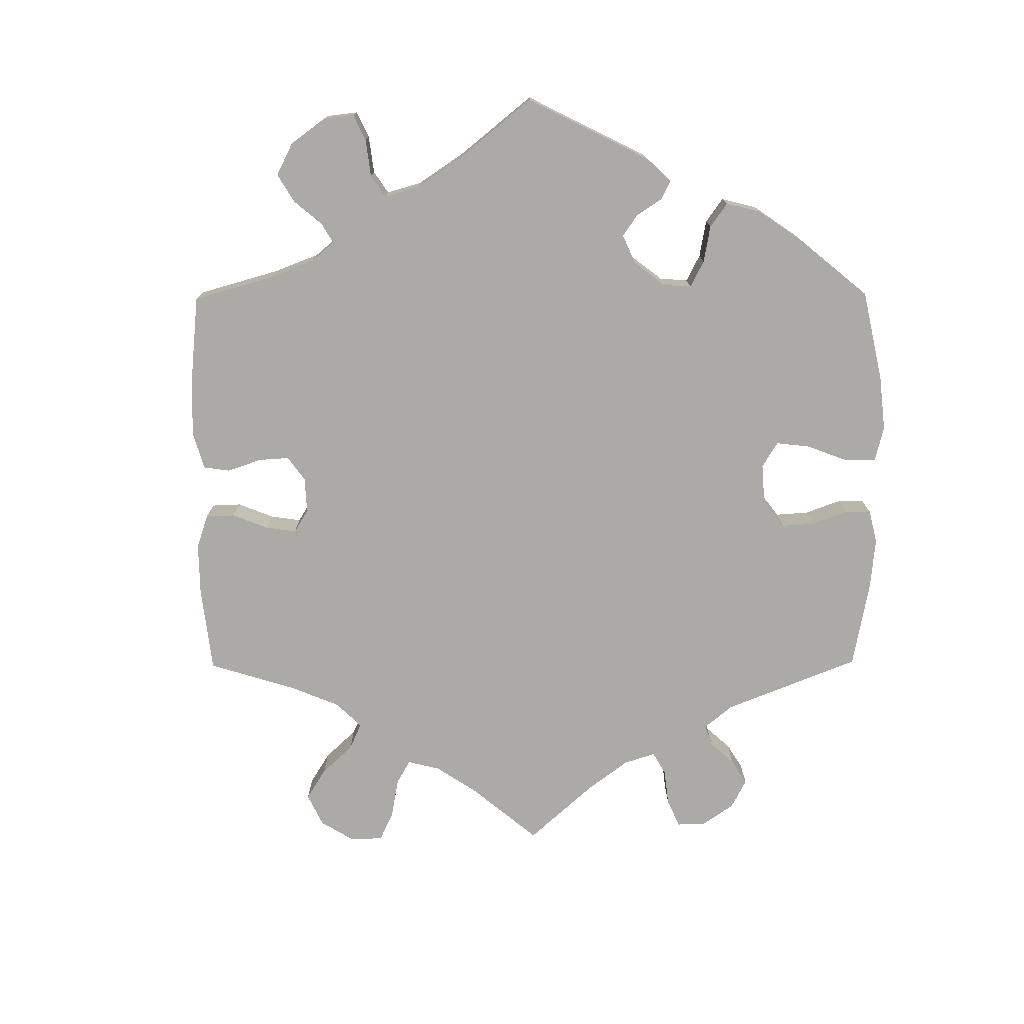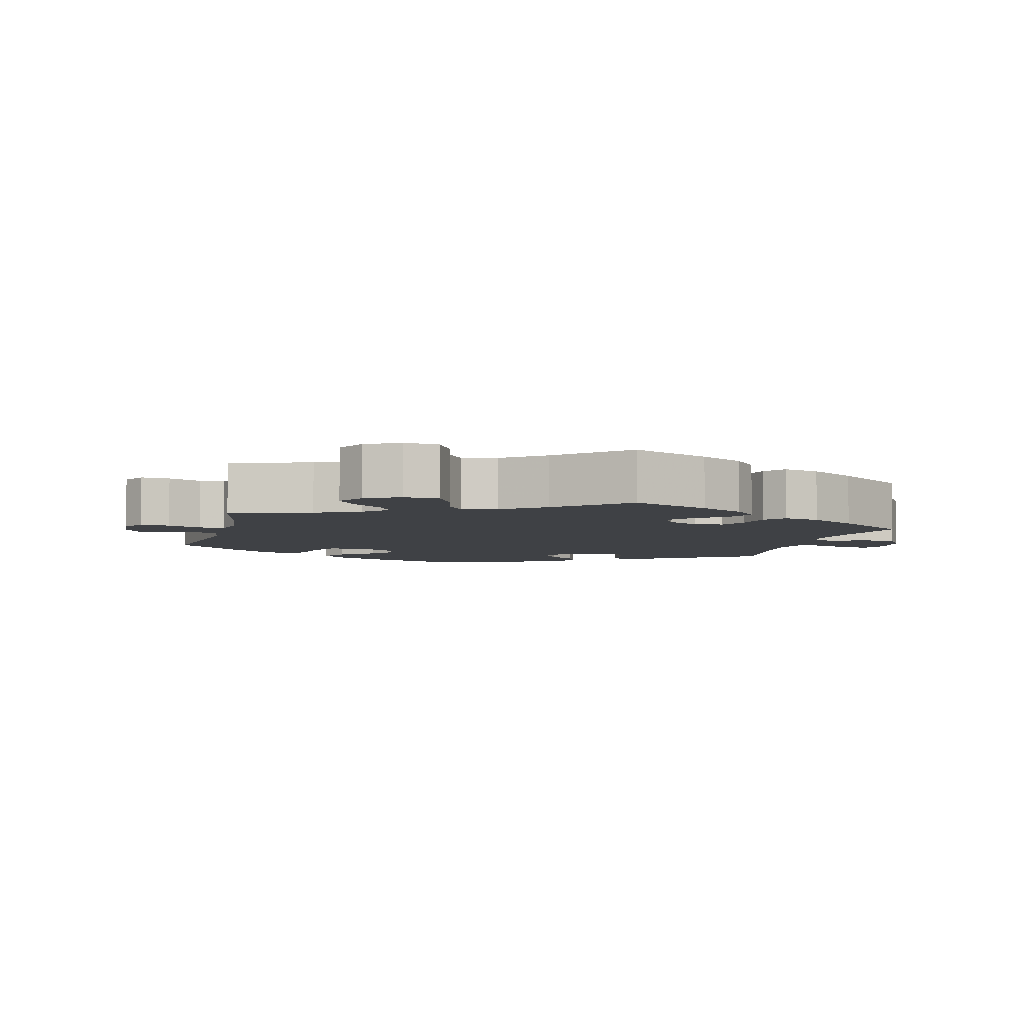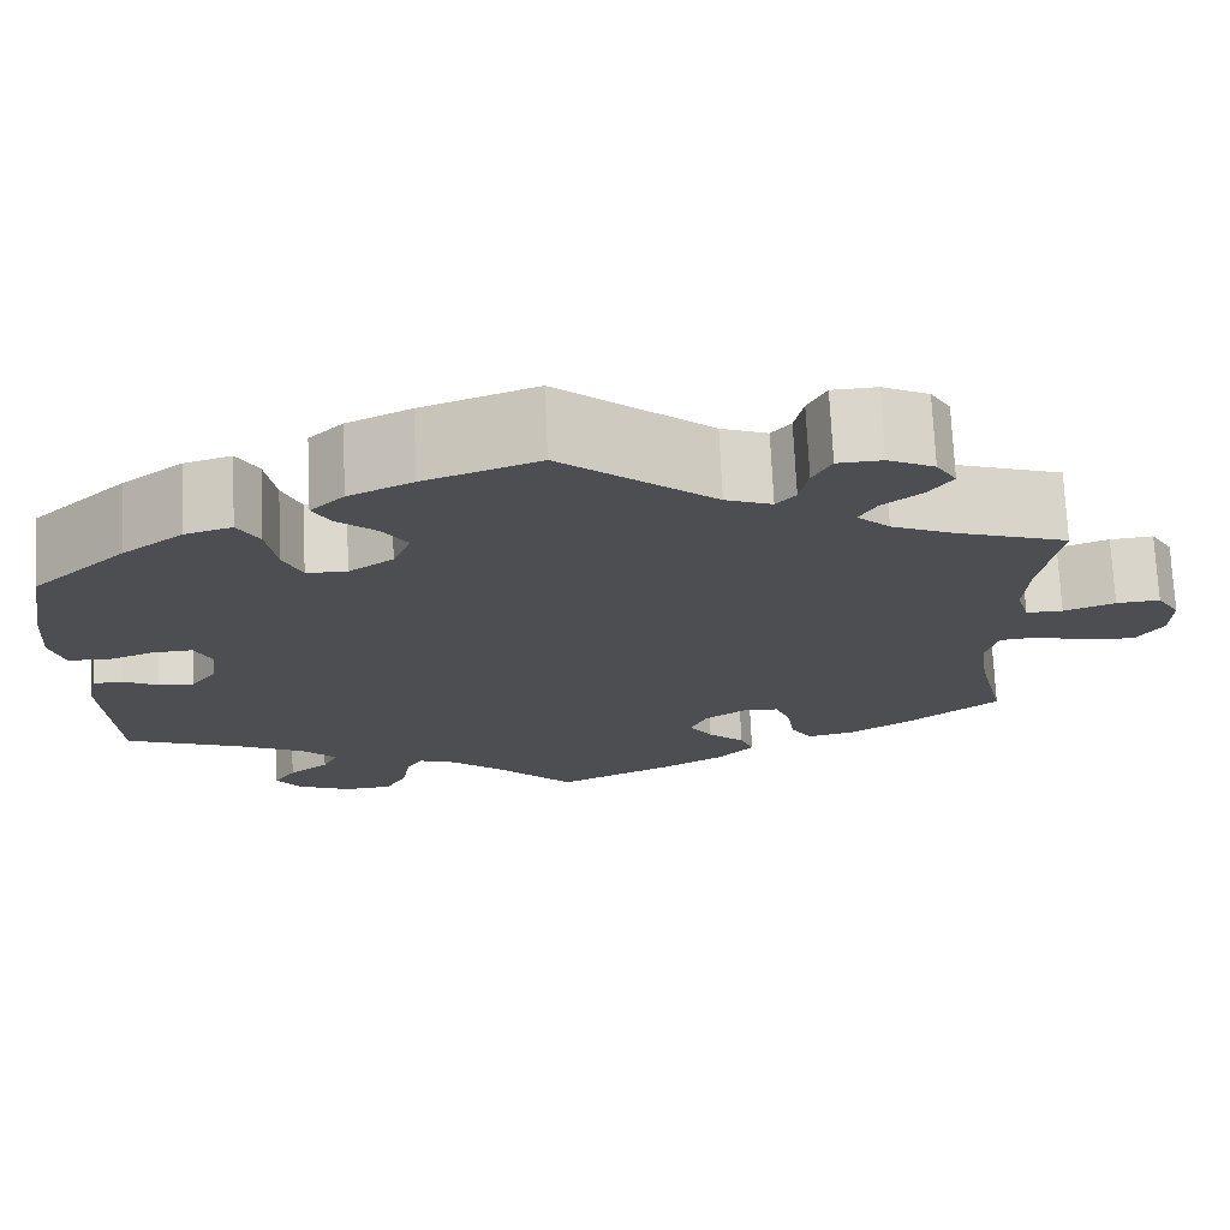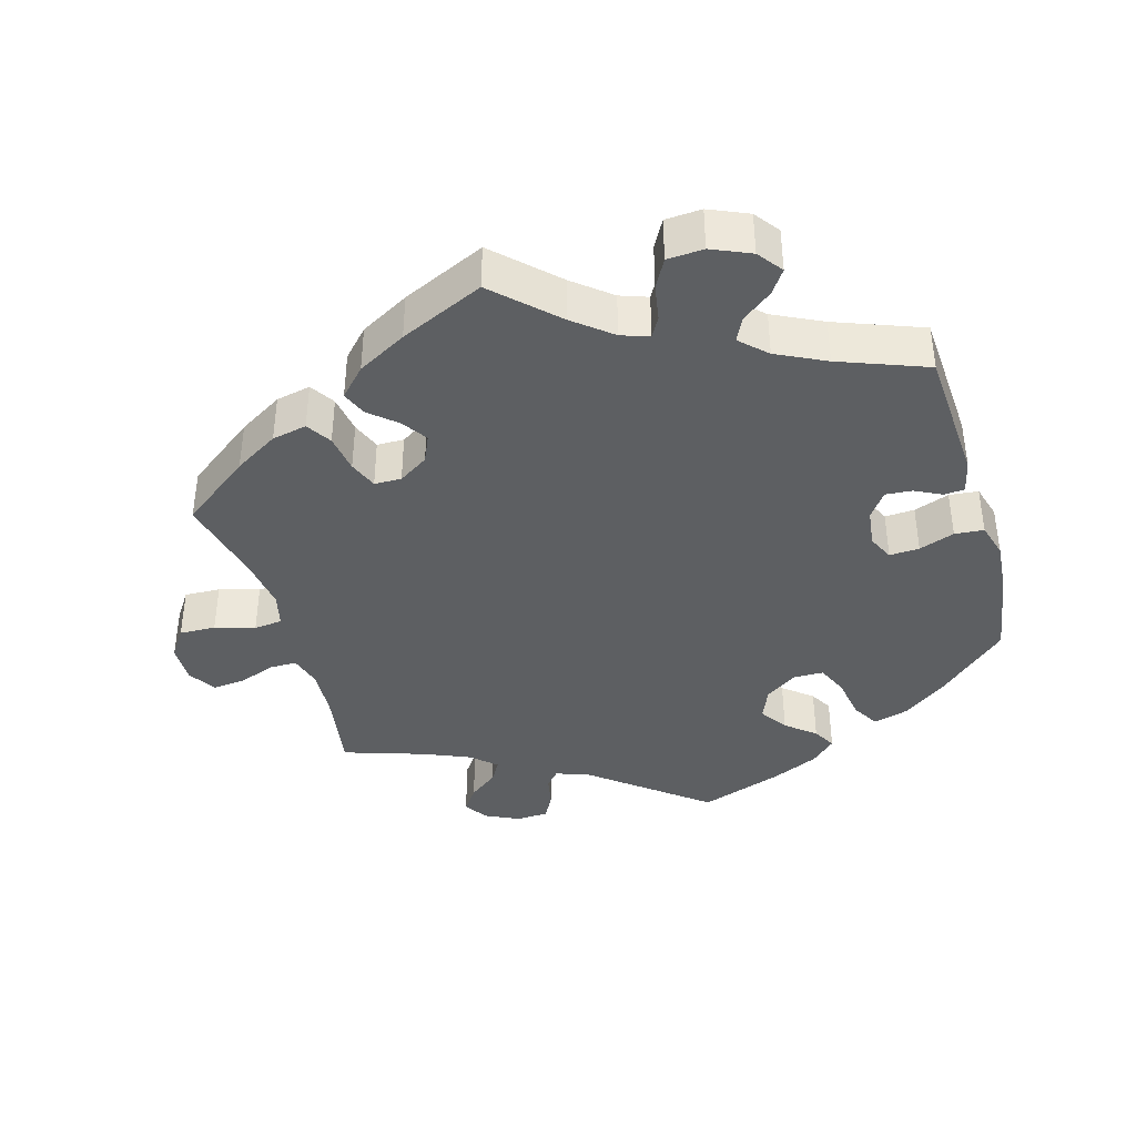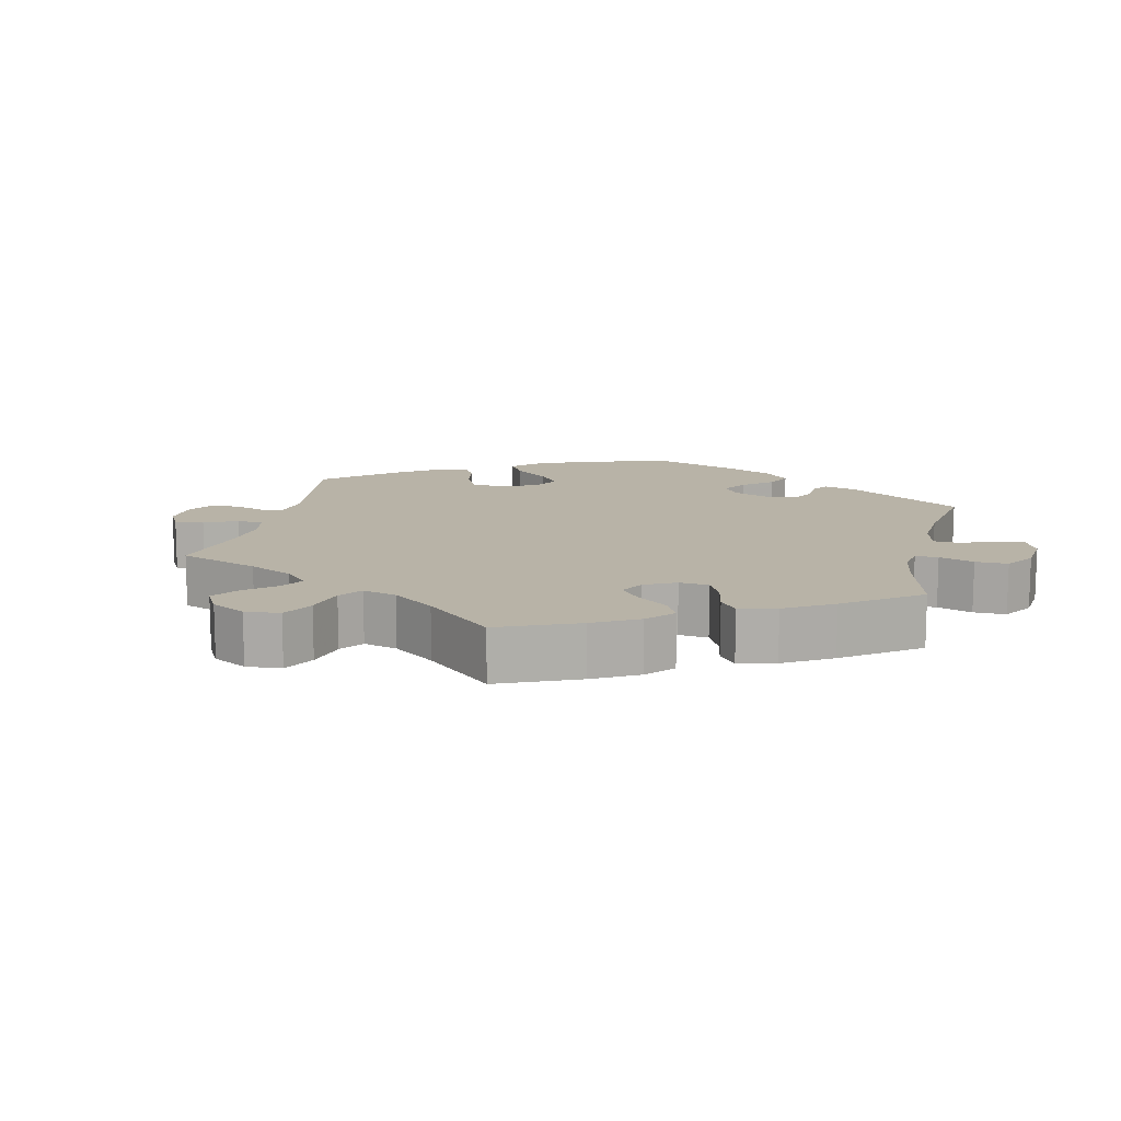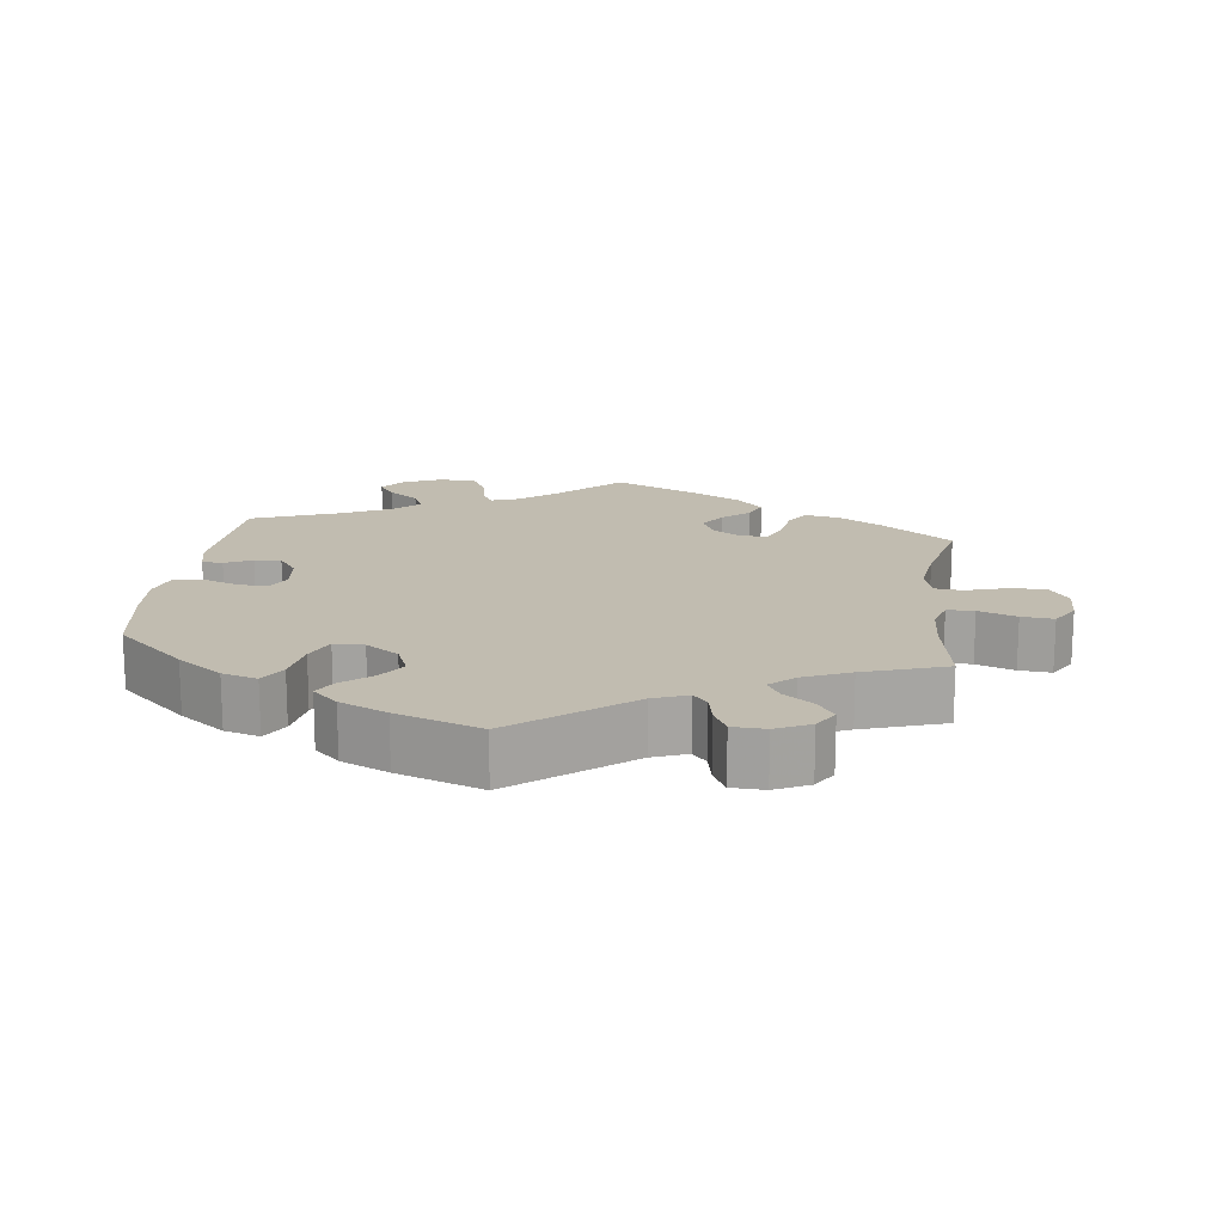
<metadata>
{"format":"obj","ext":"obj","renderer":"f3d","projection":"perspective","resolution":1024,"background":"white","views":[{"elev":-75.9,"azim":-119.6,"up":"+Y"},{"elev":-5.4,"azim":105.2,"up":"+Y"},{"elev":72.7,"azim":-2.7,"up":"+Z"},{"elev":-39.5,"azim":-163.7,"up":"+Y"},{"elev":12.7,"azim":133.0,"up":"+Y"},{"elev":16.4,"azim":7.2,"up":"+Y"}]}
</metadata>
<code>
v 0.158 0.07 0.452
v 0.206 0.07 0.434
v 0.226 0.07 0.457
v 0.235 0.07 0.501
v 0.254 0.07 0.537
v 0.3 0.07 0.539
v 0.348 0.07 0.516
v 0.369 0.07 0.482
v 0.345 0.07 0.448
v 0.304 0.07 0.417
v 0.286 0.07 0.386
v 0.32 0.07 0.355
v 0.385 0.07 0.327
v 0.5 0.07 0.289
v 0.48 0.07 0.17
v 0.476 0.07 0.101
v 0.489 0.07 0.056
v 0.527 0.07 0.056
v 0.58 0.07 0.075
v 0.625 0.07 0.079
v 0.649 0.07 0.04
v 0.648 0.07 -0.015
v 0.62 0.07 -0.056
v 0.569 0.07 -0.054
v 0.513 0.07 -0.037
v 0.473 0.07 -0.041
v 0.461 0.07 -0.089
v 0.471 0.07 -0.163
v 0.5 0.07 -0.289
v 0.402 0.07 -0.362
v 0.34 0.07 -0.399
v 0.291 0.07 -0.409
v 0.269 0.07 -0.374
v 0.261 0.07 -0.32
v 0.245 0.07 -0.28
v 0.207 0.07 -0.279
v 0.165 0.07 -0.306
v 0.148 0.07 -0.344
v 0.172 0.07 -0.38
v 0.21 0.07 -0.413
v 0.224 0.07 -0.448
v 0.187 0.07 -0.487
v 0.118 0.07 -0.525
v 0 0.07 -0.578
v -0.083 0.07 -0.497
v -0.136 0.07 -0.454
v -0.175 0.07 -0.44
v -0.191 0.07 -0.468
v -0.2 0.07 -0.519
v -0.222 0.07 -0.559
v -0.273 0.07 -0.562
v -0.328 0.07 -0.538
v -0.354 0.07 -0.503
v -0.331 0.07 -0.47
v -0.289 0.07 -0.438
v -0.273 0.07 -0.405
v -0.309 0.07 -0.37
v -0.378 0.07 -0.336
v -0.501 0.07 -0.289
v -0.512 0.07 -0.097
v -0.501 0.07 -0.05
v -0.472 0.07 -0.048
v -0.434 0.07 -0.067
v -0.397 0.07 -0.07
v -0.371 0.07 -0.034
v -0.364 0.07 0.02
v -0.381 0.07 0.056
v -0.423 0.07 0.054
v -0.473 0.07 0.036
v -0.514 0.07 0.04
v -0.528 0.07 0.089
v -0.522 0.07 0.164
v -0.501 0.07 0.289
v -0.404 0.07 0.377
v -0.341 0.07 0.423
v -0.292 0.07 0.437
v -0.27 0.07 0.399
v -0.26 0.07 0.338
v -0.241 0.07 0.294
v -0.199 0.07 0.293
v -0.153 0.07 0.324
v -0.134 0.07 0.369
v -0.16 0.07 0.408
v -0.201 0.07 0.442
v -0.219 0.07 0.474
v -0.184 0.07 0.507
v -0.118 0.07 0.537
v 0 0.07 0.578
v 0.158 0 0.452
v 0.206 0 0.434
v 0.226 0 0.457
v 0.235 0 0.501
v 0.254 0 0.537
v 0.3 0 0.539
v 0.348 0 0.516
v 0.369 0 0.482
v 0.345 0 0.448
v 0.304 0 0.417
v 0.286 0 0.386
v 0.32 0 0.355
v 0.385 0 0.327
v 0.5 0 0.289
v 0.48 0 0.17
v 0.476 0 0.101
v 0.489 0 0.056
v 0.527 0 0.056
v 0.58 0 0.075
v 0.625 0 0.079
v 0.649 0 0.04
v 0.648 0 -0.015
v 0.62 0 -0.056
v 0.569 0 -0.054
v 0.513 0 -0.037
v 0.473 0 -0.041
v 0.461 0 -0.089
v 0.471 0 -0.163
v 0.5 0 -0.289
v 0.402 0 -0.362
v 0.34 0 -0.399
v 0.291 0 -0.409
v 0.269 0 -0.374
v 0.261 0 -0.32
v 0.245 0 -0.28
v 0.207 0 -0.279
v 0.165 0 -0.306
v 0.148 0 -0.344
v 0.172 0 -0.38
v 0.21 0 -0.413
v 0.224 0 -0.448
v 0.187 0 -0.487
v 0.118 0 -0.525
v 0 0 -0.578
v -0.083 0 -0.497
v -0.136 0 -0.454
v -0.175 0 -0.44
v -0.191 0 -0.468
v -0.2 0 -0.519
v -0.222 0 -0.559
v -0.273 0 -0.562
v -0.328 0 -0.538
v -0.354 0 -0.503
v -0.331 0 -0.47
v -0.289 0 -0.438
v -0.273 0 -0.405
v -0.309 0 -0.37
v -0.378 0 -0.336
v -0.501 0 -0.289
v -0.512 0 -0.097
v -0.501 0 -0.05
v -0.472 0 -0.048
v -0.434 0 -0.067
v -0.397 0 -0.07
v -0.371 0 -0.034
v -0.364 0 0.02
v -0.381 0 0.056
v -0.423 0 0.054
v -0.473 0 0.036
v -0.514 0 0.04
v -0.528 0 0.089
v -0.522 0 0.164
v -0.501 0 0.289
v -0.404 0 0.377
v -0.341 0 0.423
v -0.292 0 0.437
v -0.27 0 0.399
v -0.26 0 0.338
v -0.241 0 0.294
v -0.199 0 0.293
v -0.153 0 0.324
v -0.134 0 0.369
v -0.16 0 0.408
v -0.201 0 0.442
v -0.219 0 0.474
v -0.184 0 0.507
v -0.118 0 0.537
v 0 0 0.578
f 87 88 1
f 86 87 1 2
f 83 84 85 86
f 82 83 86 2
f 81 82 2
f 80 81 2
f 75 76 77 78
f 75 78 79
f 74 75 79
f 73 74 79
f 72 73 79 80
f 68 69 70 71
f 67 68 71 72
f 60 61 62 63
f 58 59 60 63
f 57 58 63 64
f 56 57 64 65
f 52 53 54 55
f 52 55 56
f 51 52 56
f 48 49 50 51
f 47 48 51 56
f 42 43 44 45
f 42 45 46
f 39 40 41 42
f 38 39 42 46
f 37 38 46 47
f 31 32 33 34
f 31 34 35
f 28 29 30 31
f 27 28 31 35
f 26 27 35 36
f 22 23 24 25
f 22 25 26
f 21 22 26
f 18 19 20 21
f 17 18 21 26
f 16 17 26 36
f 13 14 15
f 12 13 15 16
f 11 12 16 36
f 7 8 9 10
f 7 10 11
f 6 7 11
f 3 4 5 6
f 2 3 6 11
f 67 72 80 2
f 47 56 65 66
f 36 37 47 66
f 36 66 67
f 2 11 36 67
f 89 176 175
f 90 89 175 174
f 174 173 172 171
f 90 174 171 170
f 90 170 169
f 90 169 168
f 166 165 164 163
f 167 166 163
f 167 163 162
f 167 162 161
f 168 167 161 160
f 159 158 157 156
f 160 159 156 155
f 151 150 149 148
f 151 148 147 146
f 152 151 146 145
f 153 152 145 144
f 143 142 141 140
f 144 143 140
f 144 140 139
f 139 138 137 136
f 144 139 136 135
f 133 132 131 130
f 134 133 130
f 130 129 128 127
f 134 130 127 126
f 135 134 126 125
f 122 121 120 119
f 123 122 119
f 119 118 117 116
f 123 119 116 115
f 124 123 115 114
f 113 112 111 110
f 114 113 110
f 114 110 109
f 109 108 107 106
f 114 109 106 105
f 124 114 105 104
f 103 102 101
f 104 103 101 100
f 124 104 100 99
f 98 97 96 95
f 99 98 95
f 99 95 94
f 94 93 92 91
f 99 94 91 90
f 90 168 160 155
f 154 153 144 135
f 154 135 125 124
f 155 154 124
f 155 124 99 90
f 1 89 90 2
f 2 90 91 3
f 3 91 92 4
f 4 92 93 5
f 5 93 94 6
f 6 94 95 7
f 7 95 96 8
f 8 96 97 9
f 9 97 98 10
f 10 98 99 11
f 11 99 100 12
f 12 100 101 13
f 13 101 102 14
f 14 102 103 15
f 15 103 104 16
f 16 104 105 17
f 17 105 106 18
f 18 106 107 19
f 19 107 108 20
f 20 108 109 21
f 21 109 110 22
f 22 110 111 23
f 23 111 112 24
f 24 112 113 25
f 25 113 114 26
f 26 114 115 27
f 27 115 116 28
f 28 116 117 29
f 29 117 118 30
f 30 118 119 31
f 31 119 120 32
f 32 120 121 33
f 33 121 122 34
f 34 122 123 35
f 35 123 124 36
f 36 124 125 37
f 37 125 126 38
f 38 126 127 39
f 39 127 128 40
f 40 128 129 41
f 41 129 130 42
f 42 130 131 43
f 43 131 132 44
f 44 132 133 45
f 45 133 134 46
f 46 134 135 47
f 47 135 136 48
f 48 136 137 49
f 49 137 138 50
f 50 138 139 51
f 51 139 140 52
f 52 140 141 53
f 53 141 142 54
f 54 142 143 55
f 55 143 144 56
f 56 144 145 57
f 57 145 146 58
f 58 146 147 59
f 59 147 148 60
f 60 148 149 61
f 61 149 150 62
f 62 150 151 63
f 63 151 152 64
f 64 152 153 65
f 65 153 154 66
f 66 154 155 67
f 67 155 156 68
f 68 156 157 69
f 69 157 158 70
f 70 158 159 71
f 71 159 160 72
f 72 160 161 73
f 73 161 162 74
f 74 162 163 75
f 75 163 164 76
f 76 164 165 77
f 77 165 166 78
f 78 166 167 79
f 79 167 168 80
f 80 168 169 81
f 81 169 170 82
f 82 170 171 83
f 83 171 172 84
f 84 172 173 85
f 85 173 174 86
f 86 174 175 87
f 87 175 176 88
f 88 176 89 1

</code>
